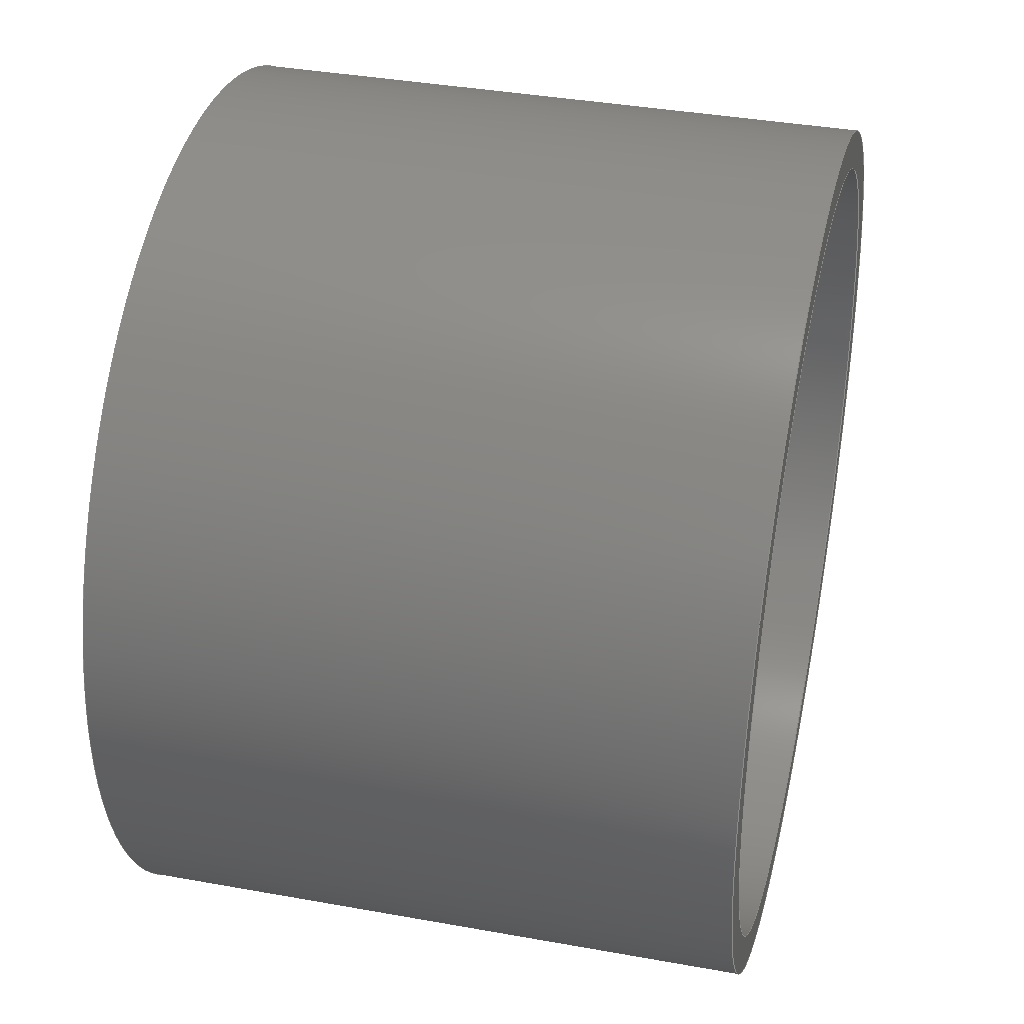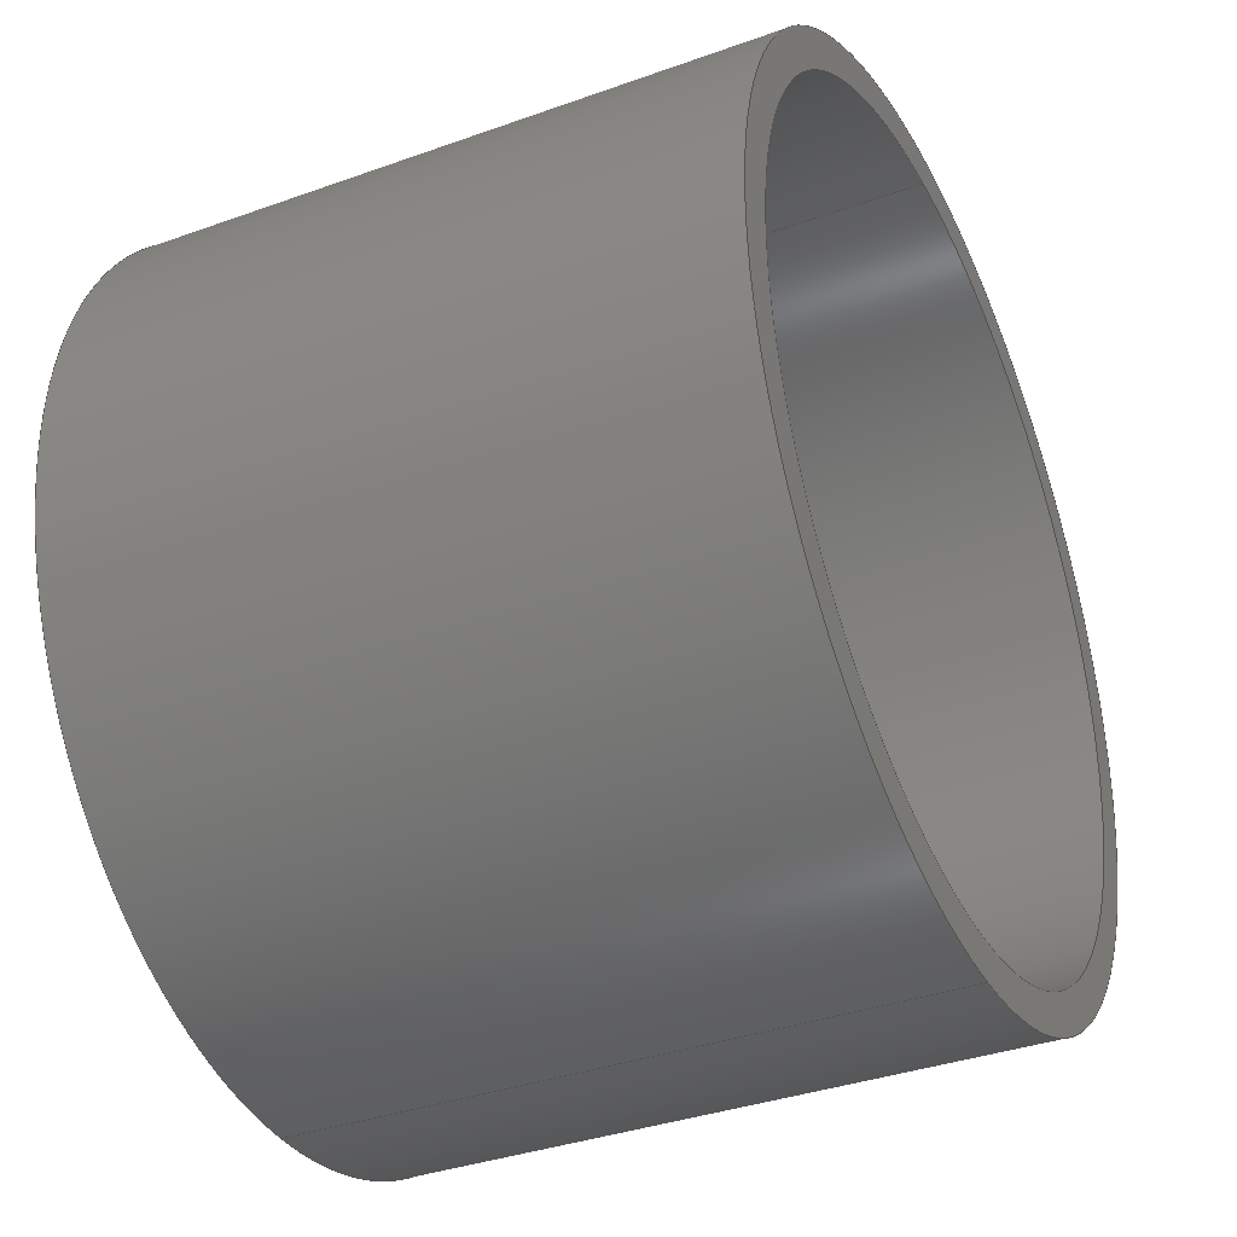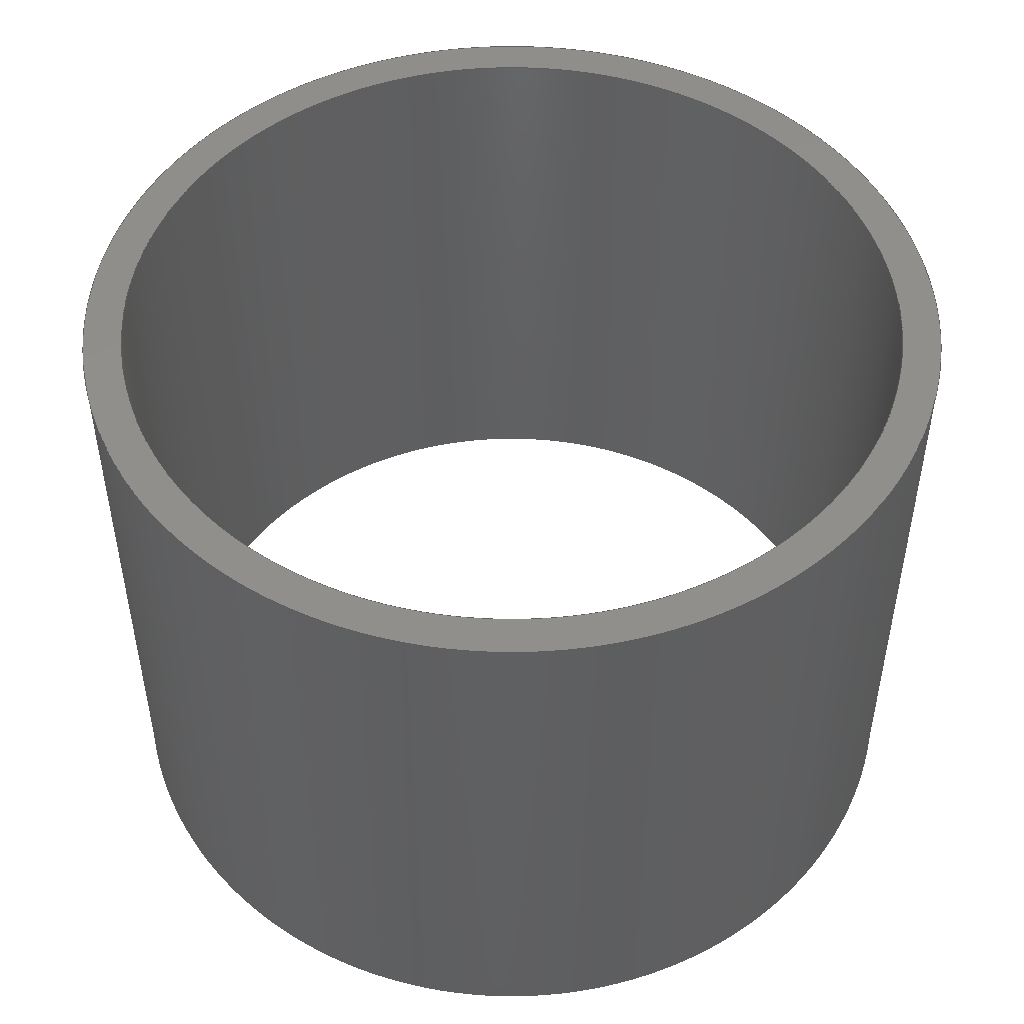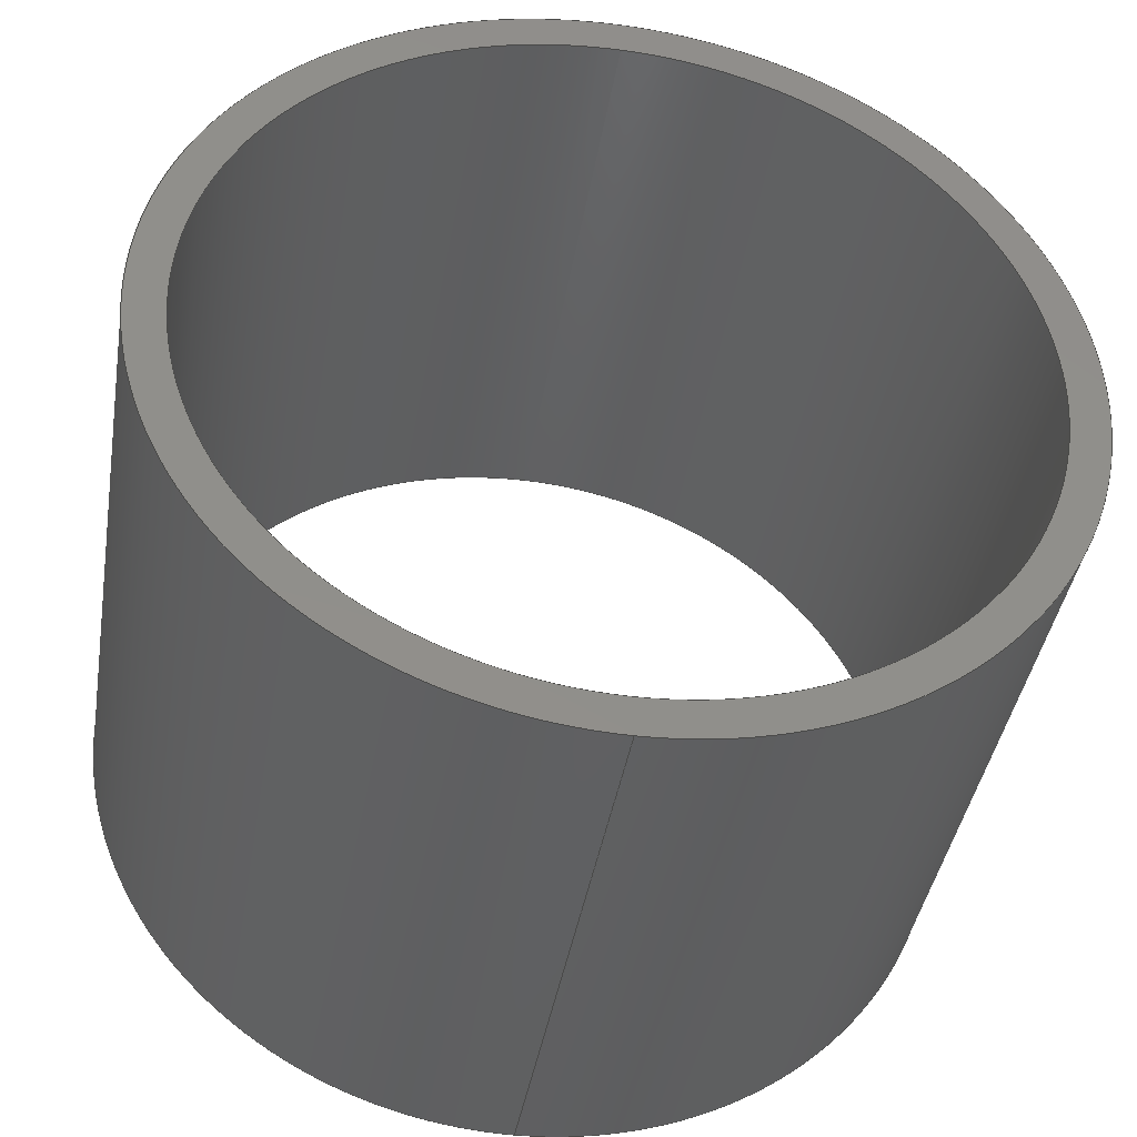
<metadata>
{"format":"step","ext":"step","renderer":"f3d","projection":"perspective","resolution":1024,"background":"white","views":[{"elev":37.3,"azim":103.1,"up":"+Z"},{"elev":-35.9,"azim":115.3,"up":"+Z"},{"elev":49.1,"azim":-47.6,"up":"+Y"},{"elev":-41.0,"azim":-9.4,"up":"+Z"}]}
</metadata>
<code>
ISO-10303-21;
DATA;
#1 = PRODUCT_CONTEXT ( 'NONE', #78, 'mechanical' ) ;
#2 = VERTEX_POINT ( 'NONE', #169 ) ;
#3 = DIRECTION ( 'NONE',  ( -0, -1, -0 ) ) ;
#4 = ADVANCED_FACE ( 'NONE', ( #79 ), #142, .F. ) ;
#5 = DIRECTION ( 'NONE',  ( 0, 1, 0 ) ) ;
#6 = DIRECTION ( 'NONE',  ( 0, 0, 1 ) ) ;
#7 = LINE ( 'NONE', #106, #190 ) ;
#8 = CARTESIAN_POINT ( 'NONE',  ( 0, 0, 0 ) ) ;
#9 = DIRECTION ( 'NONE',  ( 0, -0, 1 ) ) ;
#10 = DIRECTION ( 'NONE',  ( 0, 1, 0 ) ) ;
#11 = CIRCLE ( 'NONE', #43, 28.54 ) ;
#12 = PRODUCT_DEFINITION ( 'UNKNOWN', '', #191, #198 ) ;
#13 = PLANE ( 'NONE',  #179 ) ;
#14 = CYLINDRICAL_SURFACE ( 'NONE', #27, 28.54 ) ;
#15 = PRODUCT ( 'chute-coupler-2.1', 'chute-coupler-2.1', '', ( #1 ) ) ;
#16 = VERTEX_POINT ( 'NONE', #38 ) ;
#17 = EDGE_CURVE ( 'NONE', #2, #32, #170, .T. ) ;
#18 = ORIENTED_EDGE ( 'NONE', *, *, #154, .T. ) ;
#19 = VECTOR ( 'NONE', #124, 100 ) ;
#20 = CARTESIAN_POINT ( 'NONE',  ( 0, 0, 0 ) ) ;
#21 = DIRECTION ( 'NONE',  ( 0, 0, -1 ) ) ;
#22 = CARTESIAN_POINT ( 'NONE',  ( 3.495e-15, 0, 28.54 ) ) ;
#23 = ORIENTED_EDGE ( 'NONE', *, *, #105, .T. ) ;
#24 = EDGE_LOOP ( 'NONE', ( #185, #199, #164, #34 ) ) ;
#25 = CARTESIAN_POINT ( 'NONE',  ( 0, 40.5, 0 ) ) ;
#26 = EDGE_CURVE ( 'NONE', #61, #66, #182, .T. ) ;
#27 = AXIS2_PLACEMENT_3D ( 'NONE', #69, #74, #132 ) ;
#28 = CARTESIAN_POINT ( 'NONE',  ( 0, 40.5, -28.54 ) ) ;
#29 = PRESENTATION_LAYER_ASSIGNMENT (  '', '', ( #33 ) ) ;
#30 = SHAPE_DEFINITION_REPRESENTATION ( #181, #98 ) ;
#31 = ORIENTED_EDGE ( 'NONE', *, *, #126, .F. ) ;
#32 = VERTEX_POINT ( 'NONE', #51 ) ;
#33 = STYLED_ITEM ( 'NONE', ( #54 ), #195 ) ;
#34 = ORIENTED_EDGE ( 'NONE', *, *, #154, .F. ) ;
#35 = LINE ( 'NONE', #48, #112 ) ;
#36 = DIRECTION ( 'NONE',  ( 0, 0, 1 ) ) ;
#37 = AXIS2_PLACEMENT_3D ( 'NONE', #77, #141, #36 ) ;
#38 = CARTESIAN_POINT ( 'NONE',  ( 3.188e-15, 40.5, 26.03 ) ) ;
#39 =( LENGTH_UNIT ( ) NAMED_UNIT ( * ) SI_UNIT ( .CENTI., .METRE. ) );
#40 = DIRECTION ( 'NONE',  ( 0, 1, 0 ) ) ;
#41 = EDGE_CURVE ( 'NONE', #138, #61, #35, .T. ) ;
#42 = CARTESIAN_POINT ( 'NONE',  ( 0, 40.5, 0 ) ) ;
#43 = AXIS2_PLACEMENT_3D ( 'NONE', #173, #10, #189 ) ;
#44 = ADVANCED_FACE ( 'NONE', ( #156 ), #140, .T. ) ;
#45 = UNCERTAINTY_MEASURE_WITH_UNIT (LENGTH_MEASURE( 1e-05 ), #130, 'distance_accuracy_value', 'NONE');
#46 = ORIENTED_EDGE ( 'NONE', *, *, #73, .T. ) ;
#47 = CARTESIAN_POINT ( 'NONE',  ( 0, 0, -28.54 ) ) ;
#48 = CARTESIAN_POINT ( 'NONE',  ( 3.495e-15, 40.5, 28.54 ) ) ;
#49 = EDGE_LOOP ( 'NONE', ( #151, #31, #18, #196 ) ) ;
#50 = CARTESIAN_POINT ( 'NONE',  ( 0, 40.5, -28.54 ) ) ;
#51 = CARTESIAN_POINT ( 'NONE',  ( 3.188e-15, 0, 26.03 ) ) ;
#52 = APPLICATION_CONTEXT ( 'automotive_design' ) ;
#53 = CIRCLE ( 'NONE', #103, 28.54 ) ;
#54 = PRESENTATION_STYLE_ASSIGNMENT (( #57 ) ) ;
#55 = FILL_AREA_STYLE ('',( #86 ) ) ;
#56 = FACE_BOUND ( 'NONE', #180, .T. ) ;
#57 = SURFACE_STYLE_USAGE ( .BOTH. , #72 ) ;
#58 = EDGE_LOOP ( 'NONE', ( #68, #125 ) ) ;
#59 = ORIENTED_EDGE ( 'NONE', *, *, #119, .F. ) ;
#60 = APPLICATION_PROTOCOL_DEFINITION ( 'draft international standard', 'automotive_design', 1998, #52 ) ;
#61 = VERTEX_POINT ( 'NONE', #22 ) ;
#62 = VERTEX_POINT ( 'NONE', #80 ) ;
#63 = EDGE_CURVE ( 'NONE', #62, #2, #7, .T. ) ;
#64 = EDGE_LOOP ( 'NONE', ( #120, #46 ) ) ;
#65 = EDGE_LOOP ( 'NONE', ( #59, #134 ) ) ;
#66 = VERTEX_POINT ( 'NONE', #47 ) ;
#67 = DIRECTION ( 'NONE',  ( -0, -1, -0 ) ) ;
#68 = ORIENTED_EDGE ( 'NONE', *, *, #17, .T. ) ;
#69 = CARTESIAN_POINT ( 'NONE',  ( 0, 40.5, 0 ) ) ;
#70 = VECTOR ( 'NONE', #82, 100 ) ;
#71 = CARTESIAN_POINT ( 'NONE',  ( 3.495e-15, 40.5, 28.54 ) ) ;
#72 = SURFACE_SIDE_STYLE ('',( #99 ) ) ;
#73 = EDGE_CURVE ( 'NONE', #138, #108, #178, .T. ) ;
#74 = DIRECTION ( 'NONE',  ( -0, -1, -0 ) ) ;
#75 = AXIS2_PLACEMENT_3D ( 'NONE', #123, #3, #183 ) ;
#76 = AXIS2_PLACEMENT_3D ( 'NONE', #177, #158, #113 ) ;
#77 = CARTESIAN_POINT ( 'NONE',  ( 0, 40.5, 0 ) ) ;
#78 = APPLICATION_CONTEXT ( 'automotive_design' ) ;
#79 = FACE_OUTER_BOUND ( 'NONE', #150, .T. ) ;
#80 = CARTESIAN_POINT ( 'NONE',  ( 0, 40.5, -26.03 ) ) ;
#81 = DIRECTION ( 'NONE',  ( 0, 1, 0 ) ) ;
#82 = DIRECTION ( 'NONE',  ( -0, -1, -0 ) ) ;
#83 =( NAMED_UNIT ( * ) PLANE_ANGLE_UNIT ( ) SI_UNIT ( $, .RADIAN. ) );
#84 =( NAMED_UNIT ( * ) SI_UNIT ( $, .STERADIAN. ) SOLID_ANGLE_UNIT ( ) );
#85 = EDGE_CURVE ( 'NONE', #32, #2, #90, .T. ) ;
#86 = FILL_AREA_STYLE_COLOUR ( '', #118 ) ;
#87 = DIRECTION ( 'NONE',  ( 0, 1, 0 ) ) ;
#88 = ORIENTED_EDGE ( 'NONE', *, *, #17, .F. ) ;
#89 = ORIENTED_EDGE ( 'NONE', *, *, #135, .T. ) ;
#90 = CIRCLE ( 'NONE', #102, 26.03 ) ;
#91 = AXIS2_PLACEMENT_3D ( 'NONE', #133, #104, #136 ) ;
#92 = CIRCLE ( 'NONE', #76, 26.03 ) ;
#93 = CARTESIAN_POINT ( 'NONE',  ( 0, 40.5, 0 ) ) ;
#94 = ORIENTED_EDGE ( 'NONE', *, *, #105, .F. ) ;
#95 = FACE_OUTER_BOUND ( 'NONE', #186, .T. ) ;
#96 = AXIS2_PLACEMENT_3D ( 'NONE', #8, #168, #97 ) ;
#97 = DIRECTION ( 'NONE',  ( 0, 0, 1 ) ) ;
#98 = ADVANCED_BREP_SHAPE_REPRESENTATION ( 'chute-coupler-2.1', ( #195, #91 ), #171 ) ;
#99 = SURFACE_STYLE_FILL_AREA ( #55 ) ;
#100 =( NAMED_UNIT ( * ) SI_UNIT ( $, .STERADIAN. ) SOLID_ANGLE_UNIT ( ) );
#101 = FACE_OUTER_BOUND ( 'NONE', #64, .T. ) ;
#102 = AXIS2_PLACEMENT_3D ( 'NONE', #127, #5, #166 ) ;
#103 = AXIS2_PLACEMENT_3D ( 'NONE', #145, #87, #176 ) ;
#104 = DIRECTION ( 'NONE',  ( 0, 0, 1 ) ) ;
#105 = EDGE_CURVE ( 'NONE', #16, #32, #187, .T. ) ;
#106 = CARTESIAN_POINT ( 'NONE',  ( 0, 40.5, -26.03 ) ) ;
#107 = CYLINDRICAL_SURFACE ( 'NONE', #161, 26.03 ) ;
#108 = VERTEX_POINT ( 'NONE', #50 ) ;
#109 = CARTESIAN_POINT ( 'NONE',  ( 3.188e-15, 40.5, 26.03 ) ) ;
#110 = ADVANCED_FACE ( 'NONE', ( #95 ), #107, .F. ) ;
#111 = ORIENTED_EDGE ( 'NONE', *, *, #114, .T. ) ;
#112 = VECTOR ( 'NONE', #157, 100 ) ;
#113 = DIRECTION ( 'NONE',  ( 0, 0, 1 ) ) ;
#114 = EDGE_CURVE ( 'NONE', #16, #62, #92, .T. ) ;
#115 = FACE_OUTER_BOUND ( 'NONE', #65, .T. ) ;
#116 = PLANE ( 'NONE',  #137 ) ;
#117 = FACE_OUTER_BOUND ( 'NONE', #49, .T. ) ;
#118 = COLOUR_RGB ( '',0.7922, 0.8196, 0.9333 ) ;
#119 = EDGE_CURVE ( 'NONE', #66, #61, #11, .T. ) ;
#120 = ORIENTED_EDGE ( 'NONE', *, *, #126, .T. ) ;
#121 = APPLICATION_PROTOCOL_DEFINITION ( 'draft international standard', 'automotive_design', 1998, #78 ) ;
#122 = AXIS2_PLACEMENT_3D ( 'NONE', #20, #81, #6 ) ;
#123 = CARTESIAN_POINT ( 'NONE',  ( 0, 40.5, 0 ) ) ;
#124 = DIRECTION ( 'NONE',  ( -0, -1, -0 ) ) ;
#125 = ORIENTED_EDGE ( 'NONE', *, *, #85, .T. ) ;
#126 = EDGE_CURVE ( 'NONE', #108, #138, #53, .T. ) ;
#127 = CARTESIAN_POINT ( 'NONE',  ( 0, 0, 0 ) ) ;
#128 = ORIENTED_EDGE ( 'NONE', *, *, #63, .T. ) ;
#129 = CLOSED_SHELL ( 'NONE', ( #4, #44, #175, #159, #184, #110 ) ) ;
#130 =( LENGTH_UNIT ( ) NAMED_UNIT ( * ) SI_UNIT ( .CENTI., .METRE. ) );
#131 = DIRECTION ( 'NONE',  ( 0, 1, 0 ) ) ;
#132 = DIRECTION ( 'NONE',  ( 0, 0, -1 ) ) ;
#133 = CARTESIAN_POINT ( 'NONE',  ( 0, 0, 0 ) ) ;
#134 = ORIENTED_EDGE ( 'NONE', *, *, #26, .F. ) ;
#135 = EDGE_CURVE ( 'NONE', #62, #16, #192, .T. ) ;
#136 = DIRECTION ( 'NONE',  ( 1, 0, 0 ) ) ;
#137 = AXIS2_PLACEMENT_3D ( 'NONE', #25, #172, #9 ) ;
#138 = VERTEX_POINT ( 'NONE', #71 ) ;
#139 = AXIS2_PLACEMENT_3D ( 'NONE', #143, #155, #167 ) ;
#140 = CYLINDRICAL_SURFACE ( 'NONE', #75, 28.54 ) ;
#141 = DIRECTION ( 'NONE',  ( 0, 1, 0 ) ) ;
#142 = CYLINDRICAL_SURFACE ( 'NONE', #139, 26.03 ) ;
#143 = CARTESIAN_POINT ( 'NONE',  ( 0, 40.5, 0 ) ) ;
#144 = ORIENTED_EDGE ( 'NONE', *, *, #63, .F. ) ;
#145 = CARTESIAN_POINT ( 'NONE',  ( 0, 40.5, 0 ) ) ;
#146 = FACE_BOUND ( 'NONE', #58, .T. ) ;
#147 = MECHANICAL_DESIGN_GEOMETRIC_PRESENTATION_REPRESENTATION (  '', ( #33 ), #197 ) ;
#148 = LINE ( 'NONE', #28, #70 ) ;
#149 = ORIENTED_EDGE ( 'NONE', *, *, #85, .F. ) ;
#150 = EDGE_LOOP ( 'NONE', ( #89, #23, #88, #144 ) ) ;
#151 = ORIENTED_EDGE ( 'NONE', *, *, #41, .F. ) ;
#152 = AXIS2_PLACEMENT_3D ( 'NONE', #42, #131, #160 ) ;
#153 = DIRECTION ( 'NONE',  ( -0, -1, -0 ) ) ;
#154 = EDGE_CURVE ( 'NONE', #108, #66, #148, .T. ) ;
#155 = DIRECTION ( 'NONE',  ( -0, -1, -0 ) ) ;
#156 = FACE_OUTER_BOUND ( 'NONE', #24, .T. ) ;
#157 = DIRECTION ( 'NONE',  ( -0, -1, -0 ) ) ;
#158 = DIRECTION ( 'NONE',  ( 0, 1, 0 ) ) ;
#159 = ADVANCED_FACE ( 'NONE', ( #115, #146 ), #13, .F. ) ;
#160 = DIRECTION ( 'NONE',  ( 0, 0, 1 ) ) ;
#161 = AXIS2_PLACEMENT_3D ( 'NONE', #93, #153, #21 ) ;
#162 = UNCERTAINTY_MEASURE_WITH_UNIT (LENGTH_MEASURE( 1e-05 ), #39, 'distance_accuracy_value', 'NONE');
#163 = ORIENTED_EDGE ( 'NONE', *, *, #114, .F. ) ;
#164 = ORIENTED_EDGE ( 'NONE', *, *, #26, .T. ) ;
#165 = PRODUCT_RELATED_PRODUCT_CATEGORY ( 'part', '', ( #15 ) ) ;
#166 = DIRECTION ( 'NONE',  ( 0, 0, 1 ) ) ;
#167 = DIRECTION ( 'NONE',  ( 0, 0, -1 ) ) ;
#168 = DIRECTION ( 'NONE',  ( 0, 1, 0 ) ) ;
#169 = CARTESIAN_POINT ( 'NONE',  ( 0, 0, -26.03 ) ) ;
#170 = CIRCLE ( 'NONE', #122, 26.03 ) ;
#171 =( GEOMETRIC_REPRESENTATION_CONTEXT ( 3 ) GLOBAL_UNCERTAINTY_ASSIGNED_CONTEXT ( ( #45 ) ) GLOBAL_UNIT_ASSIGNED_CONTEXT ( ( #130, #83, #100 ) ) REPRESENTATION_CONTEXT ( 'NONE', 'WORKASPACE' ) );
#172 = DIRECTION ( 'NONE',  ( 0, 1, 0 ) ) ;
#173 = CARTESIAN_POINT ( 'NONE',  ( 0, 0, 0 ) ) ;
#174 = DIRECTION ( 'NONE',  ( 0, -0, 1 ) ) ;
#175 = ADVANCED_FACE ( 'NONE', ( #101, #56 ), #116, .T. ) ;
#176 = DIRECTION ( 'NONE',  ( 0, 0, 1 ) ) ;
#177 = CARTESIAN_POINT ( 'NONE',  ( 0, 40.5, 0 ) ) ;
#178 = CIRCLE ( 'NONE', #37, 28.54 ) ;
#179 = AXIS2_PLACEMENT_3D ( 'NONE', #193, #40, #174 ) ;
#180 = EDGE_LOOP ( 'NONE', ( #188, #163 ) ) ;
#181 = PRODUCT_DEFINITION_SHAPE ( 'NONE', 'NONE',  #12 ) ;
#182 = CIRCLE ( 'NONE', #96, 28.54 ) ;
#183 = DIRECTION ( 'NONE',  ( 0, 0, -1 ) ) ;
#184 = ADVANCED_FACE ( 'NONE', ( #117 ), #14, .T. ) ;
#185 = ORIENTED_EDGE ( 'NONE', *, *, #73, .F. ) ;
#186 = EDGE_LOOP ( 'NONE', ( #94, #111, #128, #149 ) ) ;
#187 = LINE ( 'NONE', #109, #19 ) ;
#188 = ORIENTED_EDGE ( 'NONE', *, *, #135, .F. ) ;
#189 = DIRECTION ( 'NONE',  ( 0, 0, 1 ) ) ;
#190 = VECTOR ( 'NONE', #67, 100 ) ;
#191 = PRODUCT_DEFINITION_FORMATION_WITH_SPECIFIED_SOURCE ( 'ANY', '', #15, .NOT_KNOWN. ) ;
#192 = CIRCLE ( 'NONE', #152, 26.03 ) ;
#193 = CARTESIAN_POINT ( 'NONE',  ( 0, 0, 0 ) ) ;
#194 =( NAMED_UNIT ( * ) PLANE_ANGLE_UNIT ( ) SI_UNIT ( $, .RADIAN. ) );
#195 = MANIFOLD_SOLID_BREP ( 'Boss-Extrude1', #129 ) ;
#196 = ORIENTED_EDGE ( 'NONE', *, *, #119, .T. ) ;
#197 =( GEOMETRIC_REPRESENTATION_CONTEXT ( 3 ) GLOBAL_UNCERTAINTY_ASSIGNED_CONTEXT ( ( #162 ) ) GLOBAL_UNIT_ASSIGNED_CONTEXT ( ( #39, #194, #84 ) ) REPRESENTATION_CONTEXT ( 'NONE', 'WORKASPACE' ) );
#198 = PRODUCT_DEFINITION_CONTEXT ( 'detailed design', #52, 'design' ) ;
#199 = ORIENTED_EDGE ( 'NONE', *, *, #41, .T. ) ;
ENDSEC;
END-ISO-10303-21;

</code>
